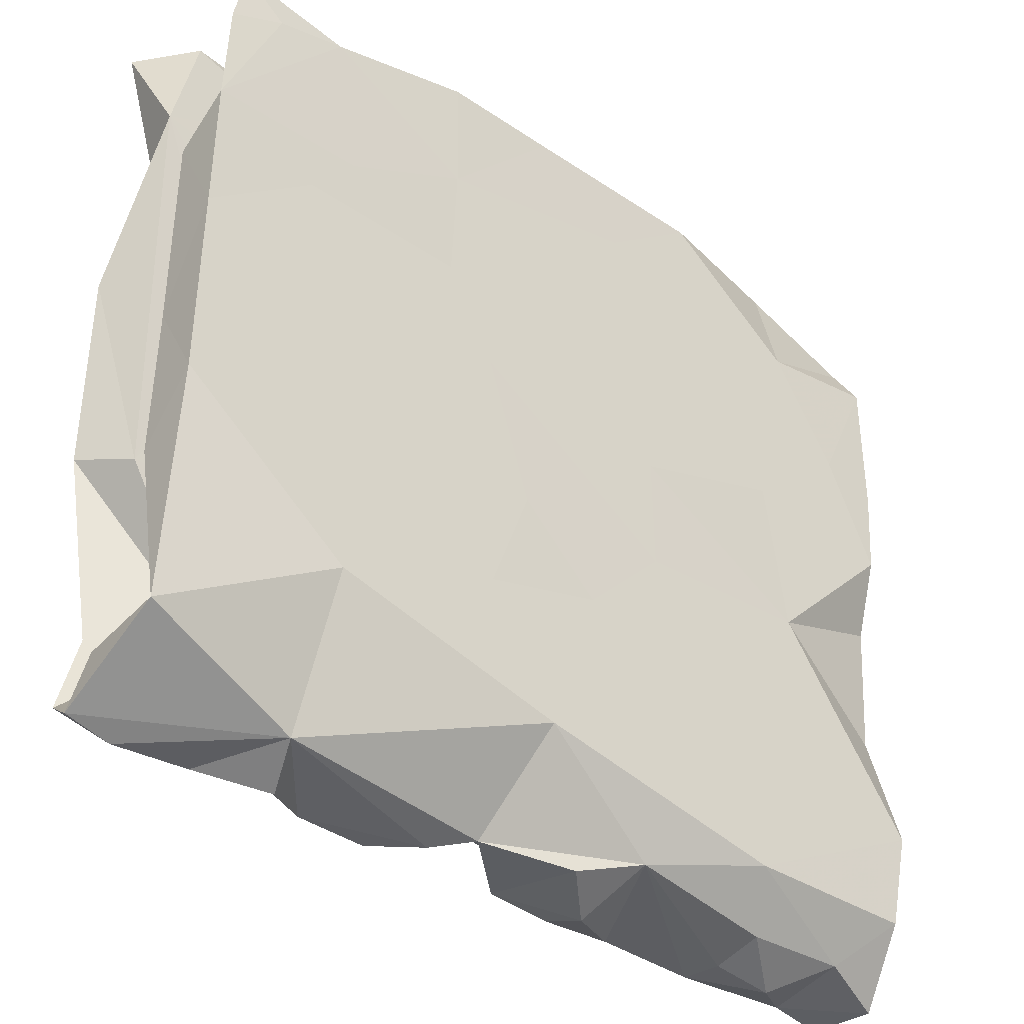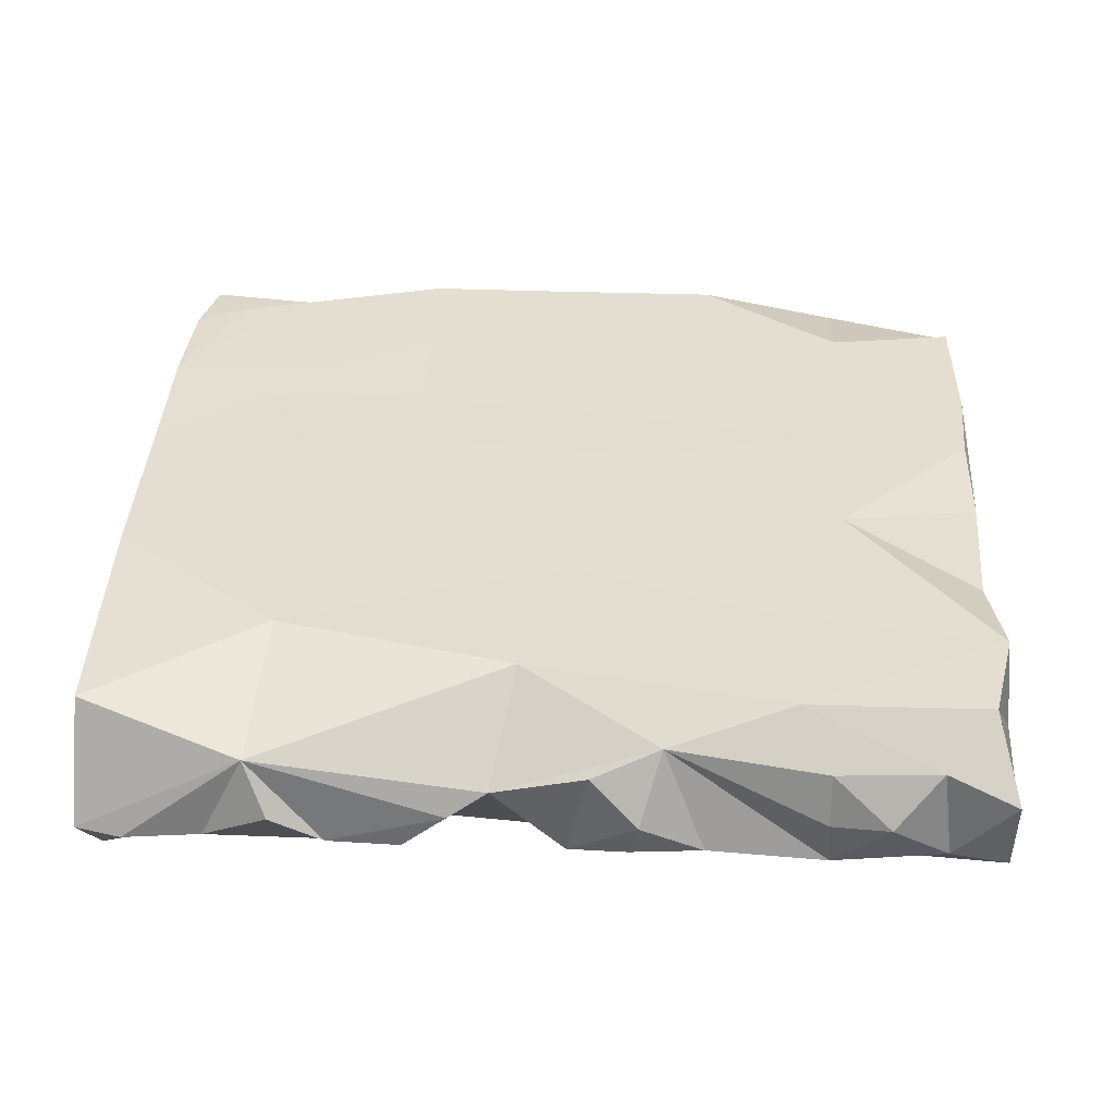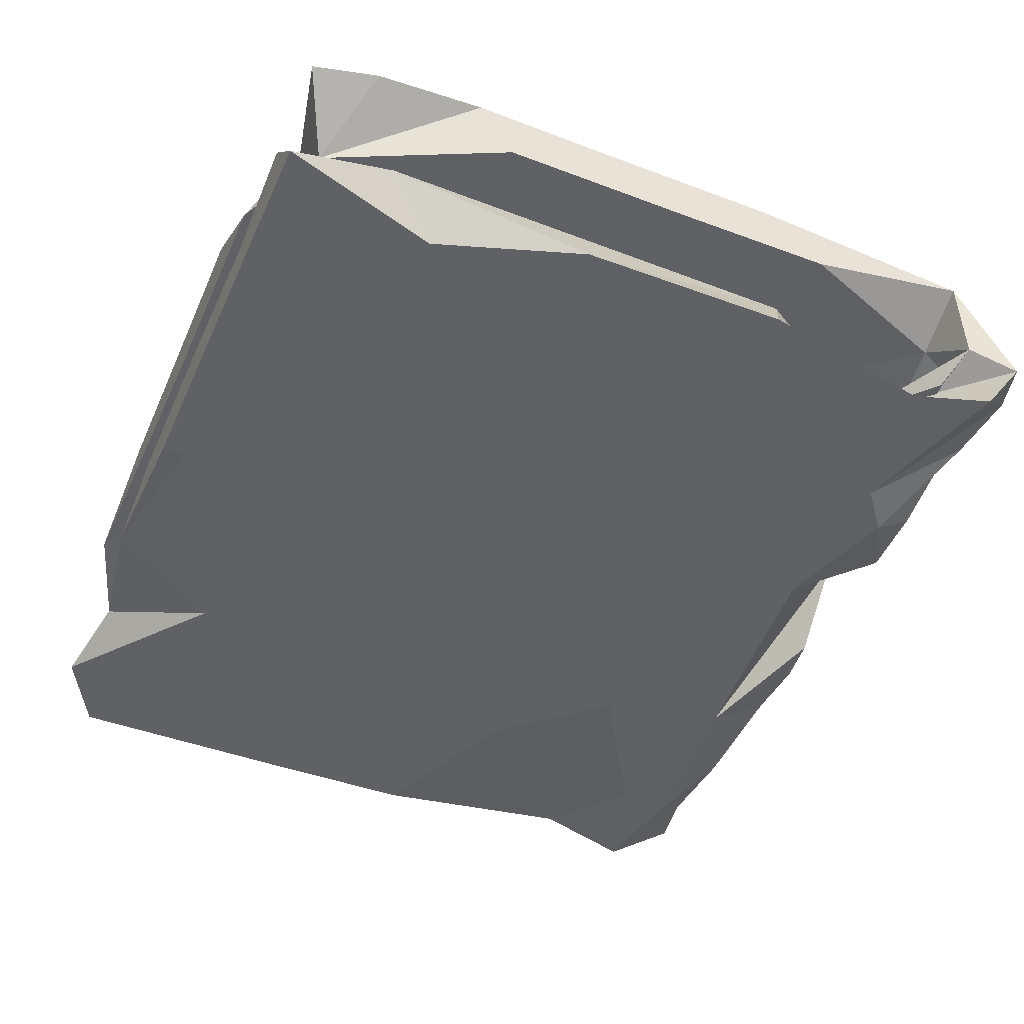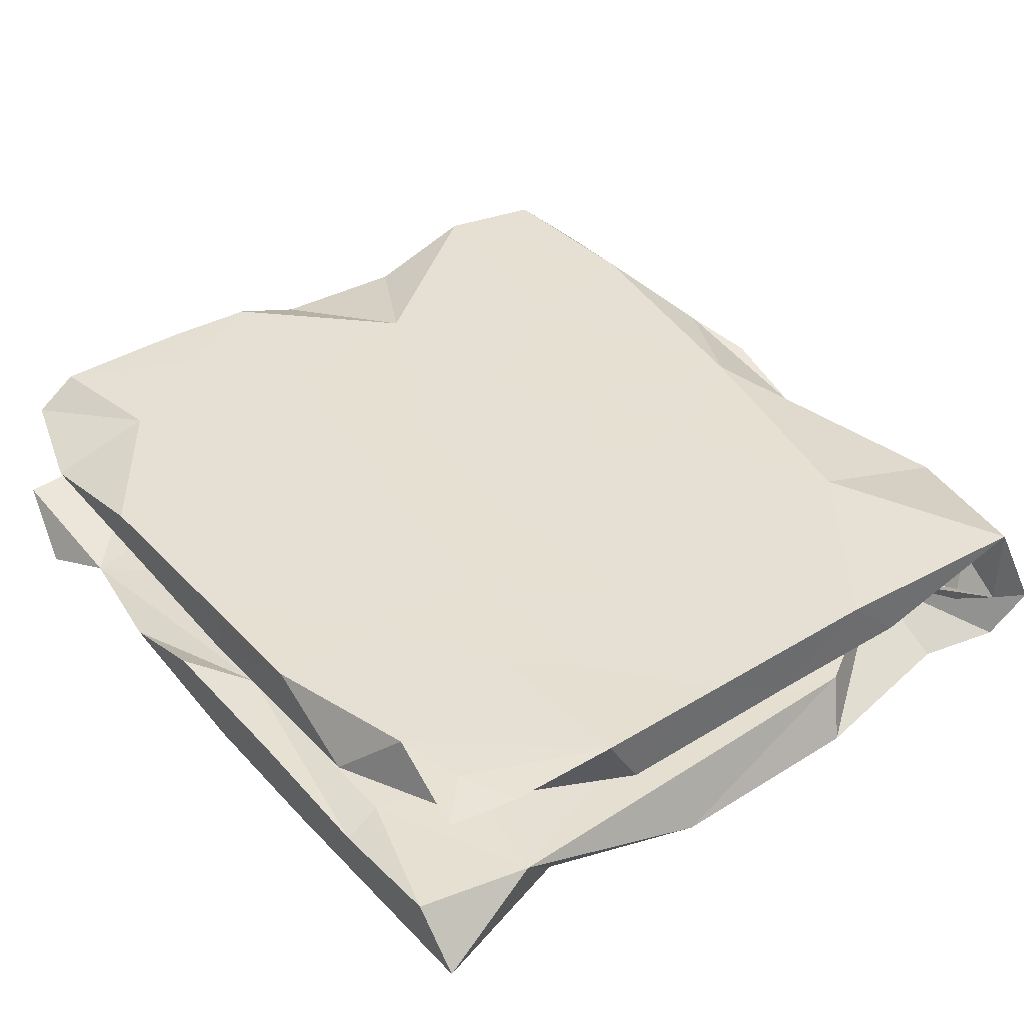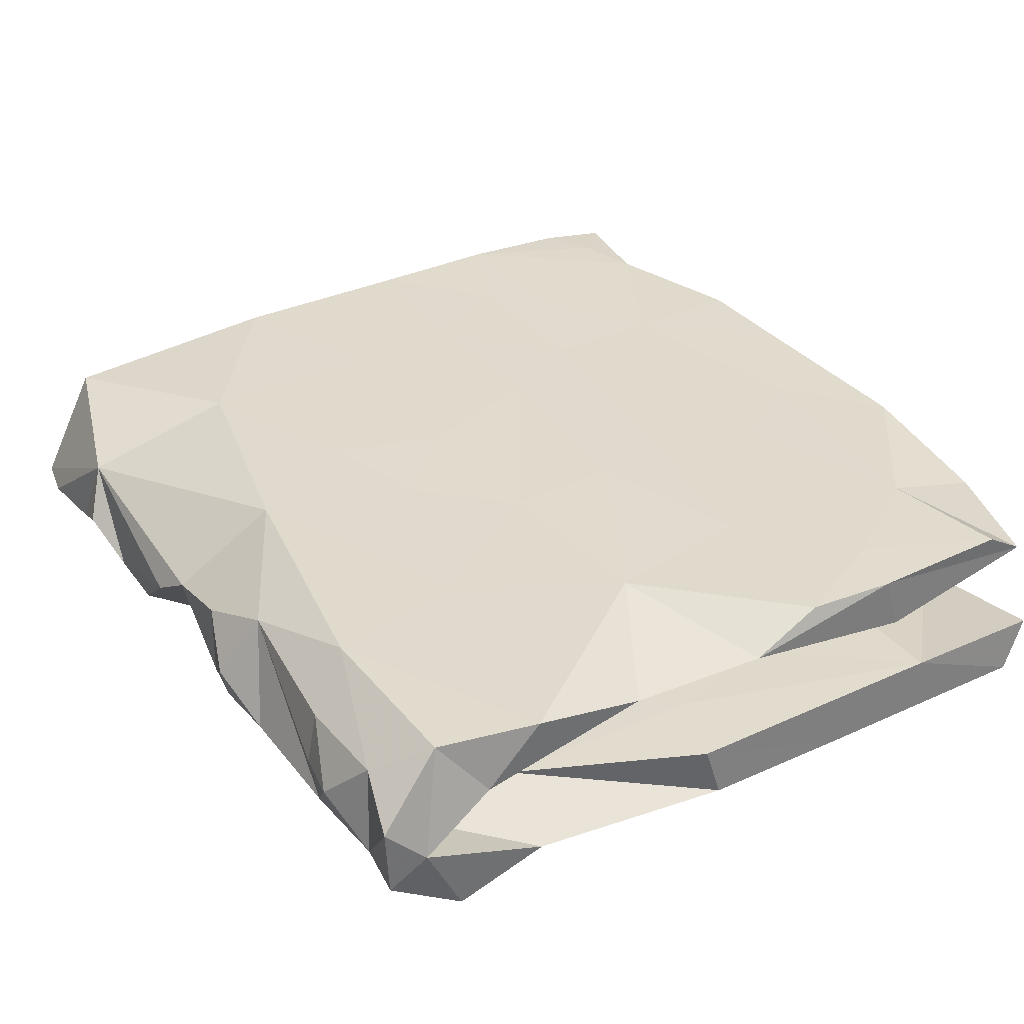
<metadata>
{"format":"obj","ext":"obj","renderer":"f3d","projection":"perspective","resolution":1024,"background":"white","views":[{"elev":-36.4,"azim":-40.5,"up":"+Y"},{"elev":35.8,"azim":1.7,"up":"+Z"},{"elev":-45.7,"azim":-113.8,"up":"+Z"},{"elev":38.2,"azim":-128.5,"up":"+Z"},{"elev":33.0,"azim":57.2,"up":"+Z"}]}
</metadata>
<code>
v -0.1381 -0.6155 -0.01111
v 0.1275 -0.6355 -0.006551
v -0.08005 -0.5998 0.02279
v 0.05846 -0.6112 0.06091
v 0.474 -0.6397 0.002394
v 0.5432 -0.6035 0.07553
v 0.3953 -0.6089 -0.08177
v -0.4187 -0.5955 0.06973
v 0.6441 -0.6355 0.04406
v -0.3097 -0.6099 -0.06293
v 0.2203 -0.617 -0.06012
v -0.3852 -0.6292 -0.007579
v 0.1146 -0.6186 -0.06484
v -0.4822 -0.6077 -0.05718
v 0.5595 -0.6154 -0.05849
v 0.3897 -0.6202 -0.008201
v -0.5955 -0.6134 -0.06104
v 0.3898 -0.6045 0.0705
v -0.6635 -0.598 -0.05788
v 0.0276 -0.6002 -0.07849
v -0.2023 -0.6131 -0.06535
v 0.1593 -0.5787 0.08995
v 0.6152 -0.5353 0.1356
v 0.6409 -0.628 -0.06175
v -0.333 -0.5288 -0.1344
v 0.4738 -0.5585 0.03092
v -0.2043 -0.5537 0.02849
v -0.02411 -0.5499 0.03129
v 0.1384 -0.5638 0.01611
v -0.5561 -0.5539 0.01695
v 0.528 -0.358 -0.05157
v 0.2514 -0.5464 -0.0397
v 0.08353 -0.5223 -0.04067
v -0.2938 -0.5363 -0.04199
v -0.4691 -0.5301 -0.04564
v 0.6552 -0.5757 -0.01579
v 0.2025 -0.5411 0.03773
v -0.6591 -0.5124 0.1092
v -0.3515 -0.5397 0.03633
v -0.1494 -0.4715 -0.1359
v -0.6531 -0.5206 -0.02914
v 0.5572 -0.5449 -0.03415
v 0.3133 -0.5617 0.02645
v 0.6023 -0.5493 0.03302
v -0.6417 -0.548 -0.1303
v 0.5579 -0.5163 0.05355
v -0.2032 -0.5013 0.05559
v 0.07843 -0.5088 0.05511
v 0.6471 -0.4674 0.0517
v 0.207 -0.5076 -0.138
v 0.5064 -0.5395 -0.1315
v -0.4805 -0.4179 -0.05011
v 0.2698 -0.5009 0.0567
v -0.5646 -0.5073 0.05356
v -0.3982 -0.476 -0.1354
v 0.3457 -0.5345 0.1368
v -0.6083 -0.4293 -0.1373
v -0.04487 -0.4569 0.1373
v -0.1787 -0.4639 0.05731
v 0.1348 -0.453 0.05893
v -0.5936 -0.5006 -0.0615
v 0.4744 -0.4574 -0.1361
v -0.06179 -0.4759 -0.05644
v 0.344 -0.4005 -0.05937
v -0.3838 -0.413 0.05847
v 0.6464 -0.5155 -0.1367
v 0.6503 -0.3857 0.1362
v -0.2727 -0.3914 -0.0594
v 0.1546 -0.3059 -0.05259
v -0.4567 -0.3829 0.05583
v -0.1098 -0.3366 0.05506
v 0.6493 -0.3797 -0.09589
v 0.3606 -0.4615 0.05967
v -0.5106 -0.2618 -0.1375
v 0.02943 -0.2793 -0.05387
v 0.2512 -0.3156 -0.1371
v -0.2339 -0.2158 -0.04951
v -0.6142 -0.1905 -0.0482
v -0.6561 -0.1674 0.136
v 0.467 -0.2982 0.05251
v 0.6395 -0.2067 0.09287
v -0.4003 -0.3664 0.1362
v 0.03229 -0.2246 0.1353
v 0.07996 -0.2767 0.05395
v -0.2115 -0.2274 0.05376
v 0.3009 -0.3205 0.1359
v -0.5527 -0.1996 0.05116
v -0.6561 -0.1624 -0.1358
v -0.3662 -0.1833 -0.04895
v -0.1512 -0.2719 0.1359
v -0.1957 -0.2483 -0.1375
v 0.0131 -0.1166 -0.05289
v 0.1579 -0.1011 0.1365
v 0.5432 -0.1094 0.05332
v 0.3995 -0.1575 -0.1363
v 0.6531 -0.05526 -0.137
v -0.6566 -0.2577 0.05024
v 0.539 -0.03751 -0.0511
v 0.3436 -0.1993 -0.05155
v -0.3921 -0.06893 0.1364
v 0.08208 -0.2008 -0.1357
v -0.5665 0.01541 -0.1371
v -0.08356 -0.05419 0.0551
v -0.5259 -0.03782 -0.05071
v 0.2554 -0.1017 0.05491
v -0.09002 -0.1097 0.1367
v -0.3489 0.03005 -0.1369
v 0.3656 0.05896 0.05498
v 0.6542 0.002549 0.09352
v 0.4359 -0.08758 0.1363
v 0.651 -0.08211 -0.05441
v 0.215 -0.00246 -0.05357
v -0.6534 0.1208 0.1379
v 0.1782 0.06265 0.05539
v 0.1537 0.07041 0.1386
v -0.653 -0.03112 0.05156
v -0.3268 -0.04934 0.0551
v -0.411 0.09657 0.138
v 0.4881 0.1401 -0.05348
v -0.558 0.05478 0.05271
v 0.09675 0.03077 -0.137
v -0.268 0.01678 -0.0535
v -0.3403 0.2709 0.056
v -0.1503 0.1191 0.05556
v -0.1606 0.1036 0.1385
v -0.653 0.1516 -0.1383
v 0.645 0.1143 0.138
v -0.5193 0.1779 -0.05322
v -0.2265 0.3459 -0.05271
v -0.6513 0.2738 0.0524
v 0.6564 0.3444 -0.05421
v -0.4885 0.2493 0.1376
v -0.4301 0.1822 0.05619
v 0.4149 0.06986 -0.1377
v 0.05004 0.2243 -0.1388
v 0.6562 0.2498 0.1366
v -0.3588 0.2823 -0.1393
v 0.187 0.163 -0.05382
v -0.08881 0.148 -0.05353
v 0.1783 0.2139 0.0556
v -0.5777 0.3732 -0.1398
v 0.6566 0.2759 0.05352
v 0.4454 0.3477 0.05474
v -0.6521 0.3265 0.1401
v 0.3992 0.1444 0.1379
v -0.1398 0.0965 -0.1375
v -0.619 0.4486 -0.0541
v -0.2356 0.2434 0.1372
v 0.5646 0.2788 0.1384
v -0.1269 0.3693 -0.1399
v 0.1906 0.348 0.1391
v 0.5683 0.2664 0.05438
v -0.4191 0.3293 0.1394
v 0.02187 0.2154 0.1376
v 0.04761 0.4221 0.05402
v 0.6558 0.1704 -0.1389
v -0.2282 0.4249 0.1391
v -0.572 0.3464 0.05468
v 0.2246 0.3216 -0.1396
v -0.6437 0.4912 0.1365
v 0.6497 0.5346 0.09683
v 0.4984 0.3319 -0.1401
v 0.2279 0.4042 0.05445
v 0.4128 0.3501 -0.0535
v 0.3118 0.4294 -0.1381
v -0.1787 0.3718 0.05448
v -0.1659 0.4321 -0.1387
v -0.05372 0.4222 -0.05254
v -0.4196 0.4083 -0.0527
v 0.4195 0.5747 -0.09669
v 0.6539 0.468 0.1381
v 0.1834 0.3965 -0.05272
v -0.3844 0.5533 -0.05346
v -0.2482 0.6104 -0.1399
v 0.6526 0.5758 -0.06386
v -0.456 0.5514 0.1401
v -0.5609 0.5277 0.1392
v -0.5211 0.5375 0.05586
v 0.522 0.5032 0.05362
v -0.4652 0.4467 -0.1382
v 0.279 0.5328 0.05454
v -0.6483 0.6128 -0.1398
v 0.6598 0.5358 -0.139
v -0.2319 0.6073 0.1408
v -0.3729 0.6069 0.0578
v -0.6215 0.5905 0.1316
v 0.4591 0.441 0.1391
v -0.03491 0.5435 -0.05441
v 0.09464 0.4889 0.139
v -0.03011 0.5727 -0.1398
v -0.3945 0.6119 -0.07169
v 0.4622 0.5992 0.09763
v -0.07386 0.5004 0.05415
v -0.05563 0.6047 0.1402
v 0.2456 0.6013 0.1396
v -0.0455 0.6035 0.05655
v -0.03011 0.6078 -0.1354
v 0.08002 0.6074 -0.05508
v 0.5393 0.6023 -0.1397
v -0.1714 0.6102 -0.05792
v 0.23 0.6068 -0.09715
v -0.5797 0.6158 -0.05428
f 187 192 195
f 196 195 192
f 178 176 185
f 184 185 176
f 196 178 185
f 186 176 178
f 176 144 153
f 132 153 144
f 157 176 153
f 177 144 176
f 189 151 187
f 149 187 151
f 195 189 187
f 157 151 189
f 148 157 153
f 184 176 157
f 160 144 177
f 178 144 160
f 186 160 177
f 130 144 178
f 186 178 160
f 161 187 171
f 149 171 187
f 136 161 171
f 192 187 161
f 194 189 195
f 194 184 157
f 189 194 157
f 196 184 194
f 186 177 176
f 179 192 161
f 196 194 195
f 185 184 196
f 56 6 23
f 9 23 6
f 67 56 23
f 18 6 56
f 147 78 128
f 104 128 78
f 122 147 128
f 126 78 147
f 196 192 181
f 179 181 192
f 193 196 181
f 143 181 179
f 193 178 196
f 166 178 193
f 193 181 155
f 163 155 181
f 166 193 155
f 140 155 163
f 143 163 181
f 140 163 143
f 161 143 179
f 130 178 158
f 123 158 178
f 152 143 161
f 123 130 158
f 2 22 4
f 3 4 22
f 55 57 74
f 88 74 57
f 91 55 74
f 91 50 40
f 3 40 50
f 76 62 50
f 51 50 62
f 72 62 76
f 72 66 62
f 51 62 66
f 36 66 72
f 57 45 52
f 19 52 45
f 88 57 52
f 55 45 57
f 14 55 25
f 40 25 55
f 21 25 40
f 91 40 55
f 91 76 50
f 24 51 66
f 17 45 55
f 21 40 3
f 20 3 50
f 7 50 51
f 41 52 19
f 17 19 45
f 14 17 55
f 8 17 14
f 12 14 25
f 25 21 10
f 1 10 21
f 12 25 10
f 1 21 3
f 20 50 13
f 11 13 50
f 7 11 50
f 15 7 51
f 15 51 24
f 36 24 66
f 9 15 24
f 108 143 152
f 142 152 161
f 11 2 13
f 20 13 2
f 22 2 11
f 61 41 30
f 54 30 41
f 35 61 30
f 52 41 61
f 72 31 42
f 26 42 31
f 36 9 24
f 23 9 36
f 7 5 16
f 18 16 5
f 22 7 16
f 15 5 7
f 18 22 16
f 11 7 22
f 4 20 2
f 3 20 4
f 8 10 1
f 19 17 8
f 38 19 8
f 42 44 36
f 46 36 44
f 72 42 36
f 26 44 42
f 43 26 31
f 31 32 43
f 37 43 32
f 37 32 29
f 33 29 32
f 48 37 29
f 28 29 33
f 31 33 32
f 28 33 52
f 63 52 33
f 27 28 52
f 68 52 63
f 52 34 27
f 39 27 34
f 47 27 39
f 35 39 34
f 52 35 34
f 39 35 30
f 52 61 35
f 170 131 175
f 183 175 131
f 199 170 175
f 164 131 170
f 170 201 188
f 198 188 201
f 172 170 188
f 168 188 173
f 191 173 188
f 169 173 147
f 202 147 173
f 191 202 173
f 182 147 202
f 200 188 198
f 191 188 200
f 197 200 198
f 174 191 200
f 142 109 152
f 108 152 109
f 136 109 142
f 130 116 113
f 79 113 116
f 144 130 113
f 120 116 130
f 117 116 120
f 133 120 130
f 87 116 117
f 133 117 120
f 94 109 81
f 110 81 109
f 80 94 81
f 108 109 94
f 79 116 97
f 87 97 116
f 38 79 97
f 54 97 87
f 70 87 117
f 81 67 49
f 23 49 67
f 80 81 49
f 19 38 41
f 54 41 38
f 1 3 8
f 58 8 3
f 5 6 18
f 22 18 56
f 49 23 36
f 46 49 36
f 58 3 22
f 97 54 38
f 39 30 54
f 191 182 202
f 141 147 182
f 182 191 174
f 197 174 200
f 197 198 201
f 165 201 170
f 165 170 199
f 183 199 175
f 156 183 131
f 126 147 141
f 119 131 164
f 98 131 119
f 138 119 164
f 111 131 98
f 112 98 119
f 88 78 126
f 31 111 98
f 156 131 111
f 96 156 111
f 122 128 104
f 31 96 111
f 134 156 96
f 99 31 98
f 72 96 31
f 89 104 78
f 58 22 56
f 15 9 6
f 80 49 46
f 73 80 46
f 70 54 87
f 82 38 8
f 86 58 56
f 82 8 58
f 86 56 67
f 110 86 67
f 90 82 58
f 79 38 82
f 83 58 86
f 83 90 58
f 100 82 90
f 106 90 83
f 100 79 82
f 70 39 54
f 47 39 70
f 59 47 70
f 28 27 47
f 48 28 47
f 59 48 47
f 29 28 48
f 53 37 48
f 60 53 48
f 43 37 53
f 26 43 53
f 46 26 53
f 46 44 26
f 14 12 8
f 10 8 12
f 15 6 5
f 88 52 78
f 89 78 52
f 180 182 174
f 165 162 159
f 134 159 162
f 167 165 159
f 183 162 165
f 183 156 162
f 134 162 156
f 115 93 110
f 86 110 93
f 145 115 110
f 125 93 115
f 113 79 100
f 118 113 100
f 109 127 110
f 145 110 127
f 149 145 127
f 154 115 145
f 125 106 93
f 83 93 106
f 100 106 125
f 154 125 115
f 90 106 100
f 118 100 125
f 148 118 125
f 132 113 118
f 136 127 109
f 148 125 154
f 157 148 154
f 132 118 148
f 149 127 136
f 137 150 146
f 135 146 150
f 107 137 146
f 167 150 137
f 150 159 135
f 121 135 159
f 167 159 150
f 121 159 134
f 141 137 126
f 107 126 137
f 180 137 141
f 91 107 146
f 121 146 135
f 95 121 134
f 102 126 107
f 101 146 121
f 136 142 161
f 102 88 126
f 91 102 107
f 95 134 96
f 74 88 102
f 72 95 96
f 101 91 146
f 101 121 95
f 76 101 95
f 74 102 91
f 76 91 101
f 110 67 81
f 93 83 86
f 76 95 72
f 190 174 197
f 201 190 197
f 167 174 190
f 165 190 201
f 183 165 199
f 180 141 182
f 167 180 174
f 165 167 190
f 137 180 167
f 154 151 157
f 151 145 149
f 144 113 132
f 171 149 136
f 154 145 151
f 153 132 148
f 69 63 33
f 173 169 129
f 147 129 169
f 168 173 129
f 172 188 168
f 77 89 52
f 64 33 31
f 172 164 170
f 99 64 31
f 138 164 172
f 122 104 89
f 99 98 112
f 138 112 119
f 64 69 33
f 75 63 69
f 139 147 122
f 68 63 75
f 92 75 69
f 77 52 68
f 139 168 129
f 139 129 147
f 139 172 168
f 69 64 99
f 139 112 138
f 92 89 77
f 92 122 89
f 92 69 99
f 77 68 75
f 172 139 138
f 92 77 75
f 112 92 99
f 139 92 112
f 139 122 92
f 53 73 46
f 84 80 73
f 123 133 130
f 123 178 166
f 59 70 65
f 71 65 70
f 124 133 123
f 114 103 124
f 117 124 103
f 140 114 124
f 105 103 114
f 105 108 94
f 80 105 94
f 114 108 105
f 140 143 108
f 59 60 48
f 84 60 59
f 166 124 123
f 155 124 166
f 85 70 117
f 84 53 60
f 84 73 53
f 114 140 108
f 105 80 84
f 85 105 84
f 140 124 155
f 71 59 65
f 84 59 71
f 85 84 71
f 71 70 85
f 103 85 117
f 117 133 124
f 103 105 85

</code>
